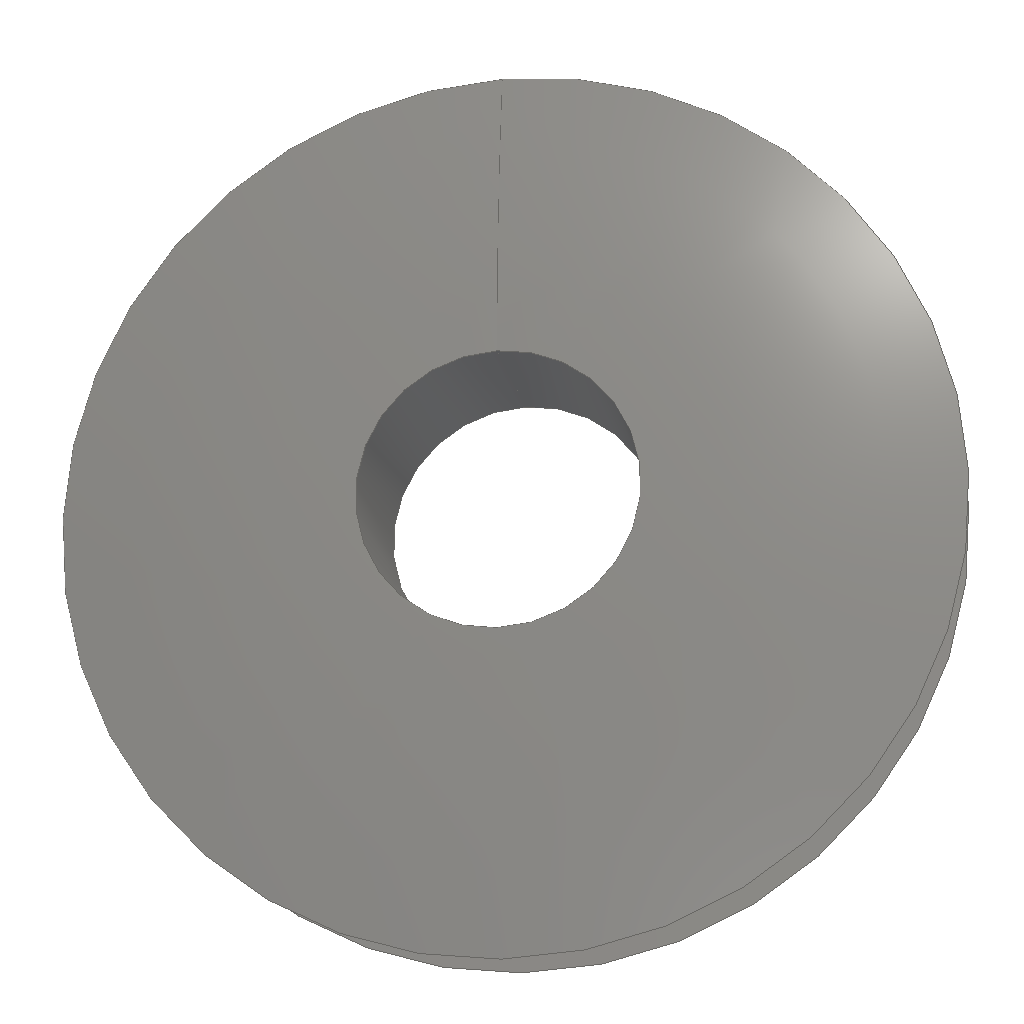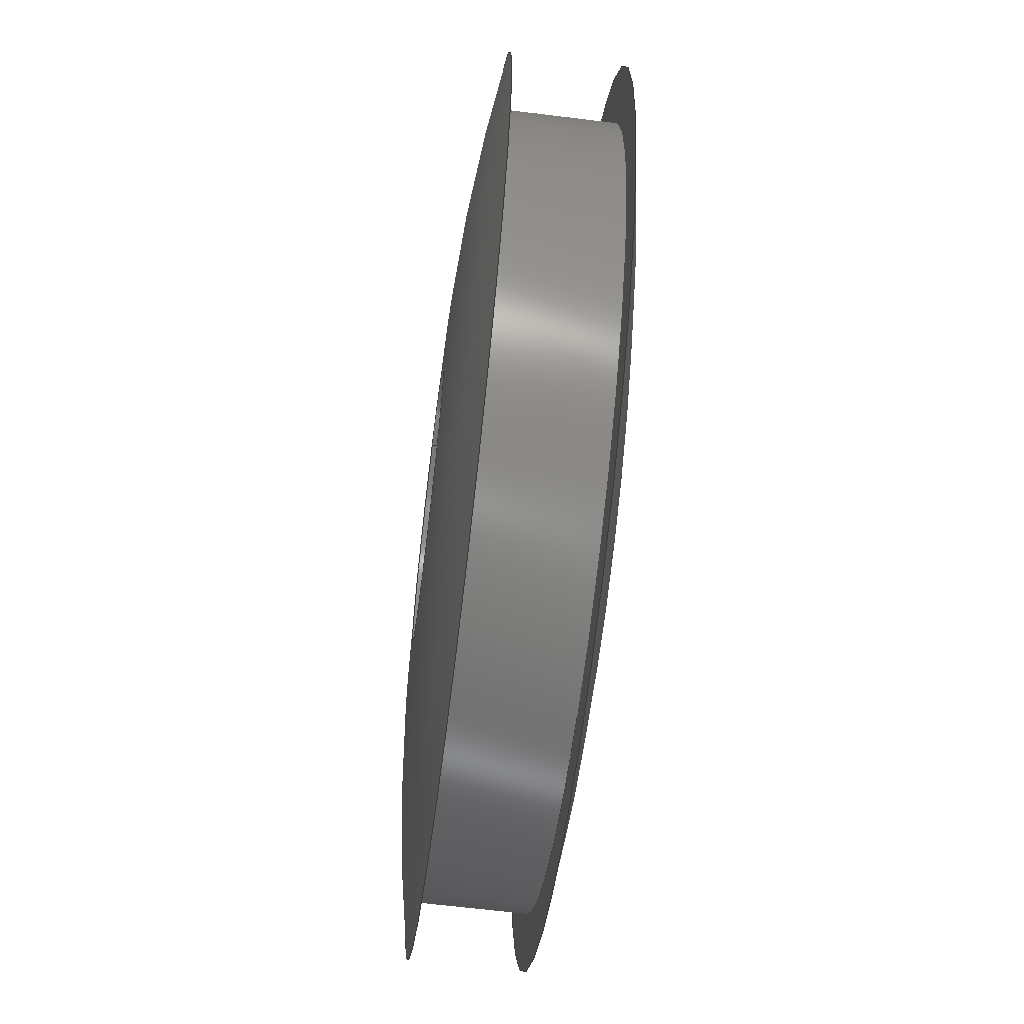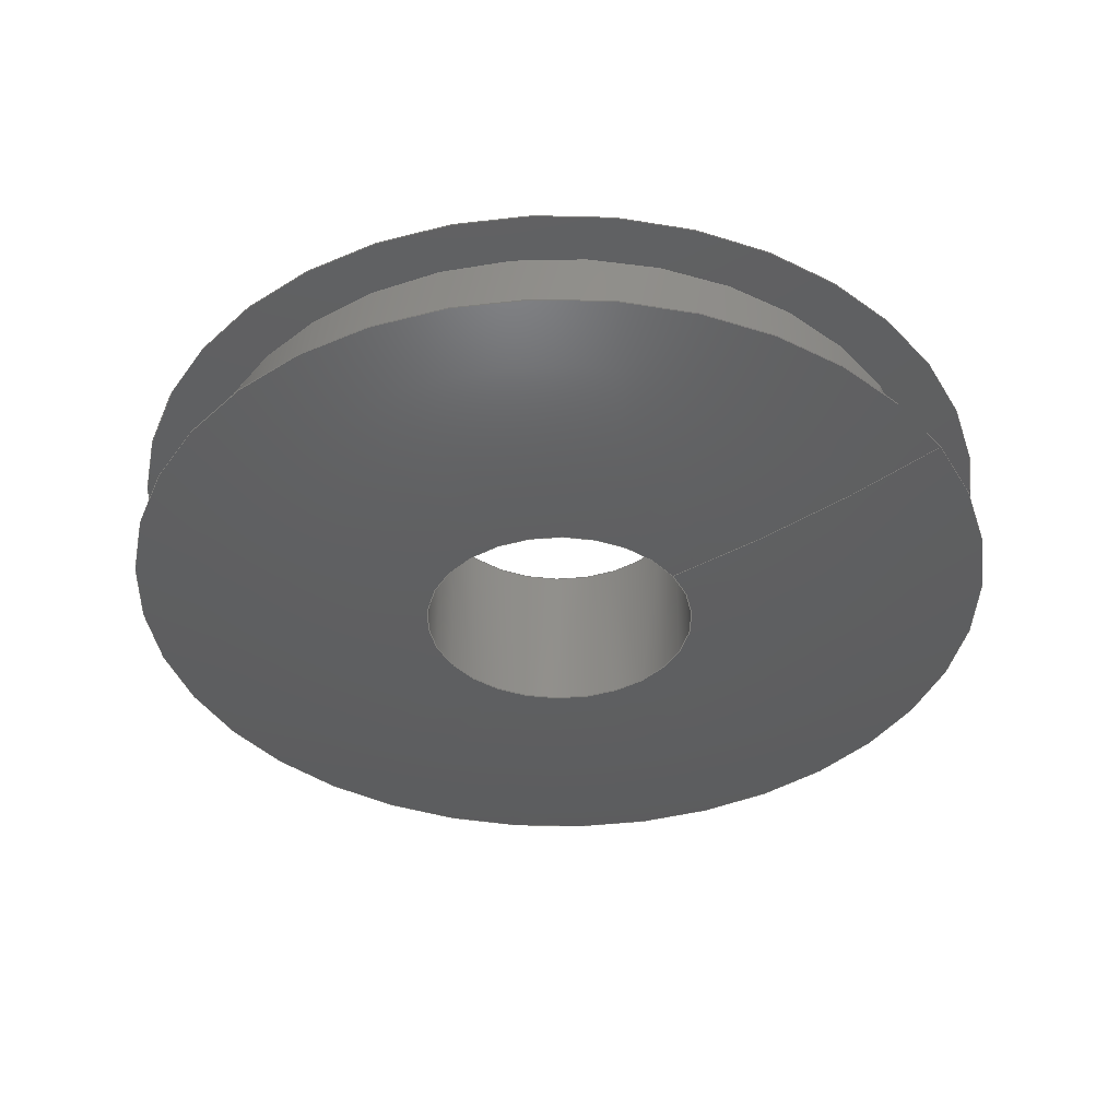
<metadata>
{"format":"step","ext":"stp","renderer":"f3d","projection":"perspective","resolution":1024,"background":"white","views":[{"elev":-17.0,"azim":10.0,"up":"+Z"},{"elev":-64.3,"azim":82.9,"up":"+Z"},{"elev":-39.0,"azim":-56.8,"up":"+Y"}]}
</metadata>
<code>
ISO-10303-21;
DATA;
#1=MECHANICAL_DESIGN_GEOMETRIC_PRESENTATION_REPRESENTATION('',(#4),#274);
#2=SHAPE_REPRESENTATION_RELATIONSHIP('SRR','None',#284,#3);
#3=ADVANCED_BREP_SHAPE_REPRESENTATION('',(#5),#273);
#4=STYLED_ITEM('',(#293),#5);
#5=MANIFOLD_SOLID_BREP('Body1',#112);
#6=(
BOUNDED_SURFACE()
B_SPLINE_SURFACE(2,2,((#200,#201,#202,#203,#204,#205,#206,#207,#208),(#209,
#210,#211,#212,#213,#214,#215,#216,#217),(#218,#219,#220,#221,#222,#223,
#224,#225,#226)),.UNSPECIFIED.,.F.,.T.,.F.)
B_SPLINE_SURFACE_WITH_KNOTS((3,3),(3,2,2,2,3),(1.389,1.571),
(-3.142,-1.571,0,1.571,3.142),
 .UNSPECIFIED.)
GEOMETRIC_REPRESENTATION_ITEM()
RATIONAL_B_SPLINE_SURFACE(((1,0.7071,1,0.7071,1,
0.7071,1,0.7071,1),(0.9959,0.7042,
0.9959,0.7042,0.9959,0.7042,
0.9959,0.7042,0.9959),(1,0.7071,
1,0.7071,1,0.7071,1,0.7071,1)))
REPRESENTATION_ITEM('')
SURFACE()
);
#7=(
BOUNDED_SURFACE()
B_SPLINE_SURFACE(2,2,((#238,#239,#240,#241,#242,#243,#244,#245,#246),(#247,
#248,#249,#250,#251,#252,#253,#254,#255),(#256,#257,#258,#259,#260,#261,
#262,#263,#264)),.UNSPECIFIED.,.F.,.T.,.F.)
B_SPLINE_SURFACE_WITH_KNOTS((3,3),(3,2,2,2,3),(-1.571,-1.389),
(-3.142,-1.571,0,1.571,3.142),
 .UNSPECIFIED.)
GEOMETRIC_REPRESENTATION_ITEM()
RATIONAL_B_SPLINE_SURFACE(((1,0.7071,1,0.7071,1,
0.7071,1,0.7071,1),(0.9959,0.7042,
0.9959,0.7042,0.9959,0.7042,
0.9959,0.7042,0.9959),(1,0.7071,
1,0.7071,1,0.7071,1,0.7071,1)))
REPRESENTATION_ITEM('')
SURFACE()
);
#8=FACE_BOUND('',#20,.T.);
#9=FACE_BOUND('',#25,.T.);
#10=PLANE('',#131);
#11=PLANE('',#143);
#12=FACE_OUTER_BOUND('',#18,.T.);
#13=FACE_OUTER_BOUND('',#19,.T.);
#14=FACE_OUTER_BOUND('',#21,.T.);
#15=FACE_OUTER_BOUND('',#22,.T.);
#16=FACE_OUTER_BOUND('',#23,.T.);
#17=FACE_OUTER_BOUND('',#24,.T.);
#18=EDGE_LOOP('',(#72,#73,#74,#75,#76,#77));
#19=EDGE_LOOP('',(#78,#79));
#20=EDGE_LOOP('',(#80,#81));
#21=EDGE_LOOP('',(#82,#83,#84,#85,#86,#87));
#22=EDGE_LOOP('',(#88,#89,#90,#91,#92,#93));
#23=EDGE_LOOP('',(#94,#95,#96,#97,#98,#99));
#24=EDGE_LOOP('',(#100,#101));
#25=EDGE_LOOP('',(#102,#103));
#26=LINE('',#191,#28);
#27=LINE('',#234,#29);
#28=VECTOR('',#152,0.4375);
#29=VECTOR('',#171,0.1562);
#30=CIRCLE('',#127,0.4375);
#31=CIRCLE('',#128,0.4375);
#32=CIRCLE('',#129,0.4375);
#33=CIRCLE('',#130,0.4375);
#34=CIRCLE('',#132,0.5);
#35=CIRCLE('',#133,0.5);
#36=CIRCLE('',#134,0.1562);
#37=CIRCLE('',#135,0.1562);
#38=CIRCLE('',#136,1.906);
#39=CIRCLE('',#138,0.1563);
#40=CIRCLE('',#139,0.1563);
#41=CIRCLE('',#140,0.5);
#42=CIRCLE('',#141,0.5);
#43=CIRCLE('',#142,1.906);
#44=VERTEX_POINT('',#186);
#45=VERTEX_POINT('',#187);
#46=VERTEX_POINT('',#190);
#47=VERTEX_POINT('',#192);
#48=VERTEX_POINT('',#196);
#49=VERTEX_POINT('',#197);
#50=VERTEX_POINT('',#227);
#51=VERTEX_POINT('',#228);
#52=VERTEX_POINT('',#233);
#53=VERTEX_POINT('',#235);
#54=VERTEX_POINT('',#265);
#55=VERTEX_POINT('',#266);
#56=EDGE_CURVE('',#44,#45,#30,.T.);
#57=EDGE_CURVE('',#45,#44,#31,.T.);
#58=EDGE_CURVE('',#45,#46,#26,.T.);
#59=EDGE_CURVE('',#46,#47,#32,.T.);
#60=EDGE_CURVE('',#47,#46,#33,.T.);
#61=EDGE_CURVE('',#48,#49,#34,.T.);
#62=EDGE_CURVE('',#49,#48,#35,.T.);
#63=EDGE_CURVE('',#50,#51,#36,.T.);
#64=EDGE_CURVE('',#51,#50,#37,.T.);
#65=EDGE_CURVE('',#51,#49,#38,.T.);
#66=EDGE_CURVE('',#51,#52,#27,.T.);
#67=EDGE_CURVE('',#53,#52,#39,.T.);
#68=EDGE_CURVE('',#52,#53,#40,.T.);
#69=EDGE_CURVE('',#54,#55,#41,.T.);
#70=EDGE_CURVE('',#55,#54,#42,.T.);
#71=EDGE_CURVE('',#55,#52,#43,.T.);
#72=ORIENTED_EDGE('',*,*,#56,.F.);
#73=ORIENTED_EDGE('',*,*,#57,.F.);
#74=ORIENTED_EDGE('',*,*,#58,.T.);
#75=ORIENTED_EDGE('',*,*,#59,.T.);
#76=ORIENTED_EDGE('',*,*,#60,.T.);
#77=ORIENTED_EDGE('',*,*,#58,.F.);
#78=ORIENTED_EDGE('',*,*,#61,.F.);
#79=ORIENTED_EDGE('',*,*,#62,.F.);
#80=ORIENTED_EDGE('',*,*,#56,.T.);
#81=ORIENTED_EDGE('',*,*,#57,.T.);
#82=ORIENTED_EDGE('',*,*,#63,.F.);
#83=ORIENTED_EDGE('',*,*,#64,.F.);
#84=ORIENTED_EDGE('',*,*,#65,.T.);
#85=ORIENTED_EDGE('',*,*,#62,.T.);
#86=ORIENTED_EDGE('',*,*,#61,.T.);
#87=ORIENTED_EDGE('',*,*,#65,.F.);
#88=ORIENTED_EDGE('',*,*,#63,.T.);
#89=ORIENTED_EDGE('',*,*,#66,.T.);
#90=ORIENTED_EDGE('',*,*,#67,.F.);
#91=ORIENTED_EDGE('',*,*,#68,.F.);
#92=ORIENTED_EDGE('',*,*,#66,.F.);
#93=ORIENTED_EDGE('',*,*,#64,.T.);
#94=ORIENTED_EDGE('',*,*,#69,.F.);
#95=ORIENTED_EDGE('',*,*,#70,.F.);
#96=ORIENTED_EDGE('',*,*,#71,.T.);
#97=ORIENTED_EDGE('',*,*,#68,.T.);
#98=ORIENTED_EDGE('',*,*,#67,.T.);
#99=ORIENTED_EDGE('',*,*,#71,.F.);
#100=ORIENTED_EDGE('',*,*,#69,.T.);
#101=ORIENTED_EDGE('',*,*,#70,.T.);
#102=ORIENTED_EDGE('',*,*,#60,.F.);
#103=ORIENTED_EDGE('',*,*,#59,.F.);
#104=CYLINDRICAL_SURFACE('',#126,0.4375);
#105=CYLINDRICAL_SURFACE('',#137,0.1562);
#106=ADVANCED_FACE('',(#12),#104,.T.);
#107=ADVANCED_FACE('',(#13,#8),#10,.T.);
#108=ADVANCED_FACE('',(#14),#6,.F.);
#109=ADVANCED_FACE('',(#15),#105,.F.);
#110=ADVANCED_FACE('',(#16),#7,.F.);
#111=ADVANCED_FACE('',(#17,#9),#11,.T.);
#112=CLOSED_SHELL('',(#106,#107,#108,#109,#110,#111));
#113=DERIVED_UNIT_ELEMENT(#115,1);
#114=DERIVED_UNIT_ELEMENT(#278,3);
#115=(
MASS_UNIT()
NAMED_UNIT(*)
SI_UNIT(.KILO.,.GRAM.)
);
#116=DERIVED_UNIT((#113,#114));
#117=MEASURE_REPRESENTATION_ITEM('density measure',
POSITIVE_RATIO_MEASURE(7850),#116);
#118=PROPERTY_DEFINITION_REPRESENTATION(#123,#120);
#119=PROPERTY_DEFINITION_REPRESENTATION(#124,#121);
#120=REPRESENTATION('material name',(#122),#273);
#121=REPRESENTATION('density',(#117),#273);
#122=DESCRIPTIVE_REPRESENTATION_ITEM('Steel','Steel');
#123=PROPERTY_DEFINITION('material property','material name',#286);
#124=PROPERTY_DEFINITION('material property','density of part',#286);
#125=AXIS2_PLACEMENT_3D('placement',#184,#144,#145);
#126=AXIS2_PLACEMENT_3D('',#185,#146,#147);
#127=AXIS2_PLACEMENT_3D('',#188,#148,#149);
#128=AXIS2_PLACEMENT_3D('',#189,#150,#151);
#129=AXIS2_PLACEMENT_3D('',#193,#153,#154);
#130=AXIS2_PLACEMENT_3D('',#194,#155,#156);
#131=AXIS2_PLACEMENT_3D('',#195,#157,#158);
#132=AXIS2_PLACEMENT_3D('',#198,#159,#160);
#133=AXIS2_PLACEMENT_3D('',#199,#161,#162);
#134=AXIS2_PLACEMENT_3D('',#229,#163,#164);
#135=AXIS2_PLACEMENT_3D('',#230,#165,#166);
#136=AXIS2_PLACEMENT_3D('',#231,#167,#168);
#137=AXIS2_PLACEMENT_3D('',#232,#169,#170);
#138=AXIS2_PLACEMENT_3D('',#236,#172,#173);
#139=AXIS2_PLACEMENT_3D('',#237,#174,#175);
#140=AXIS2_PLACEMENT_3D('',#267,#176,#177);
#141=AXIS2_PLACEMENT_3D('',#268,#178,#179);
#142=AXIS2_PLACEMENT_3D('',#269,#180,#181);
#143=AXIS2_PLACEMENT_3D('',#270,#182,#183);
#144=DIRECTION('axis',(0,0,1));
#145=DIRECTION('refdir',(1,0,0));
#146=DIRECTION('center_axis',(0,-1,0));
#147=DIRECTION('ref_axis',(0,0,-1));
#148=DIRECTION('center_axis',(0,-1,0));
#149=DIRECTION('ref_axis',(1,0,0));
#150=DIRECTION('center_axis',(0,-1,0));
#151=DIRECTION('ref_axis',(1,0,0));
#152=DIRECTION('',(0,1,0));
#153=DIRECTION('center_axis',(0,-1,0));
#154=DIRECTION('ref_axis',(1,0,0));
#155=DIRECTION('center_axis',(0,-1,0));
#156=DIRECTION('ref_axis',(1,0,0));
#157=DIRECTION('center_axis',(0,1,0));
#158=DIRECTION('ref_axis',(0,0,1));
#159=DIRECTION('center_axis',(0,-1,0));
#160=DIRECTION('ref_axis',(1,0,0));
#161=DIRECTION('center_axis',(0,-1,0));
#162=DIRECTION('ref_axis',(1,0,0));
#163=DIRECTION('center_axis',(0,-1,0));
#164=DIRECTION('ref_axis',(1,0,0));
#165=DIRECTION('center_axis',(0,-1,0));
#166=DIRECTION('ref_axis',(1,0,0));
#167=DIRECTION('center_axis',(-1,0,-1.225e-16));
#168=DIRECTION('ref_axis',(-1.225e-16,0,1));
#169=DIRECTION('center_axis',(0,-1,0));
#170=DIRECTION('ref_axis',(0,0,-1));
#171=DIRECTION('',(0,1,0));
#172=DIRECTION('center_axis',(0,-1,0));
#173=DIRECTION('ref_axis',(1,0,0));
#174=DIRECTION('center_axis',(0,-1,0));
#175=DIRECTION('ref_axis',(1,0,0));
#176=DIRECTION('center_axis',(0,-1,0));
#177=DIRECTION('ref_axis',(1,0,0));
#178=DIRECTION('center_axis',(0,-1,0));
#179=DIRECTION('ref_axis',(1,0,0));
#180=DIRECTION('center_axis',(-1,0,-1.225e-16));
#181=DIRECTION('ref_axis',(-1.225e-16,0,1));
#182=DIRECTION('center_axis',(0,-1,0));
#183=DIRECTION('ref_axis',(0,0,-1));
#184=CARTESIAN_POINT('',(0,0,0));
#185=CARTESIAN_POINT('Origin',(0,1.749e-14,0));
#186=CARTESIAN_POINT('',(0,-0.0625,-0.4375));
#187=CARTESIAN_POINT('',(-5.358e-17,-0.0625,0.4375));
#188=CARTESIAN_POINT('Origin',(0,-0.0625,0));
#189=CARTESIAN_POINT('Origin',(0,-0.0625,0));
#190=CARTESIAN_POINT('',(-5.358e-17,0.0625,0.4375));
#191=CARTESIAN_POINT('',(-5.358e-17,1.749e-14,0.4375));
#192=CARTESIAN_POINT('',(0,0.0625,-0.4375));
#193=CARTESIAN_POINT('Origin',(0,0.0625,0));
#194=CARTESIAN_POINT('Origin',(0,0.0625,0));
#195=CARTESIAN_POINT('Origin',(0,-0.0625,-0.5));
#196=CARTESIAN_POINT('',(0,-0.0625,-0.5));
#197=CARTESIAN_POINT('',(-6.123e-17,-0.0625,0.5));
#198=CARTESIAN_POINT('Origin',(0,-0.0625,0));
#199=CARTESIAN_POINT('Origin',(0,-0.0625,0));
#200=CARTESIAN_POINT('Ctrl Pts',(0,-0.0625,0.5));
#201=CARTESIAN_POINT('Ctrl Pts',(-0.5,-0.0625,
0.5));
#202=CARTESIAN_POINT('Ctrl Pts',(-0.5,-0.0625,
0));
#203=CARTESIAN_POINT('Ctrl Pts',(-0.5,-0.0625,
-0.5));
#204=CARTESIAN_POINT('Ctrl Pts',(0,-0.0625,-0.5));
#205=CARTESIAN_POINT('Ctrl Pts',(0.5,-0.0625,
-0.5));
#206=CARTESIAN_POINT('Ctrl Pts',(0.5,-0.0625,
0));
#207=CARTESIAN_POINT('Ctrl Pts',(0.5,-0.0625,
0.5));
#208=CARTESIAN_POINT('Ctrl Pts',(0,-0.0625,0.5));
#209=CARTESIAN_POINT('Ctrl Pts',(0,-0.09375,0.3295));
#210=CARTESIAN_POINT('Ctrl Pts',(-0.3295,-0.09375,
0.3295));
#211=CARTESIAN_POINT('Ctrl Pts',(-0.3295,-0.09375,0));
#212=CARTESIAN_POINT('Ctrl Pts',(-0.3295,-0.09375,-0.3295));
#213=CARTESIAN_POINT('Ctrl Pts',(0,-0.09375,-0.3295));
#214=CARTESIAN_POINT('Ctrl Pts',(0.3295,-0.09375,-0.3295));
#215=CARTESIAN_POINT('Ctrl Pts',(0.3295,-0.09375,0));
#216=CARTESIAN_POINT('Ctrl Pts',(0.3295,-0.09375,
0.3295));
#217=CARTESIAN_POINT('Ctrl Pts',(0,-0.09375,0.3295));
#218=CARTESIAN_POINT('Ctrl Pts',(0,-0.09375,0.1562));
#219=CARTESIAN_POINT('Ctrl Pts',(-0.1562,-0.09375,0.1562));
#220=CARTESIAN_POINT('Ctrl Pts',(-0.1562,-0.09375,0));
#221=CARTESIAN_POINT('Ctrl Pts',(-0.1562,-0.09375,-0.1562));
#222=CARTESIAN_POINT('Ctrl Pts',(0,-0.09375,-0.1562));
#223=CARTESIAN_POINT('Ctrl Pts',(0.1562,-0.09375,-0.1562));
#224=CARTESIAN_POINT('Ctrl Pts',(0.1562,-0.09375,0));
#225=CARTESIAN_POINT('Ctrl Pts',(0.1562,-0.09375,0.1562));
#226=CARTESIAN_POINT('Ctrl Pts',(0,-0.09375,0.1562));
#227=CARTESIAN_POINT('',(0,-0.09375,-0.1562));
#228=CARTESIAN_POINT('',(-1.914e-17,-0.09375,0.1562));
#229=CARTESIAN_POINT('Origin',(0,-0.09375,0));
#230=CARTESIAN_POINT('Origin',(0,-0.09375,0));
#231=CARTESIAN_POINT('Origin',(-1.914e-17,1.812,0.1562));
#232=CARTESIAN_POINT('Origin',(0,-1.639e-16,0));
#233=CARTESIAN_POINT('',(-1.914e-17,0.09375,0.1562));
#234=CARTESIAN_POINT('',(-1.914e-17,-1.639e-16,0.1562));
#235=CARTESIAN_POINT('',(0,0.09375,-0.1563));
#236=CARTESIAN_POINT('Origin',(0,0.09375,0));
#237=CARTESIAN_POINT('Origin',(0,0.09375,0));
#238=CARTESIAN_POINT('Ctrl Pts',(0,0.09375,0.1562));
#239=CARTESIAN_POINT('Ctrl Pts',(-0.1562,0.09375,0.1562));
#240=CARTESIAN_POINT('Ctrl Pts',(-0.1562,0.09375,0));
#241=CARTESIAN_POINT('Ctrl Pts',(-0.1562,0.09375,-0.1562));
#242=CARTESIAN_POINT('Ctrl Pts',(0,0.09375,-0.1562));
#243=CARTESIAN_POINT('Ctrl Pts',(0.1562,0.09375,-0.1562));
#244=CARTESIAN_POINT('Ctrl Pts',(0.1562,0.09375,0));
#245=CARTESIAN_POINT('Ctrl Pts',(0.1562,0.09375,0.1562));
#246=CARTESIAN_POINT('Ctrl Pts',(0,0.09375,0.1562));
#247=CARTESIAN_POINT('Ctrl Pts',(0,0.09375,0.3295));
#248=CARTESIAN_POINT('Ctrl Pts',(-0.3295,0.09375,
0.3295));
#249=CARTESIAN_POINT('Ctrl Pts',(-0.3295,0.09375,
0));
#250=CARTESIAN_POINT('Ctrl Pts',(-0.3295,0.09375,
-0.3295));
#251=CARTESIAN_POINT('Ctrl Pts',(0,0.09375,-0.3295));
#252=CARTESIAN_POINT('Ctrl Pts',(0.3295,0.09375,-0.3295));
#253=CARTESIAN_POINT('Ctrl Pts',(0.3295,0.09375,0));
#254=CARTESIAN_POINT('Ctrl Pts',(0.3295,0.09375,0.3295));
#255=CARTESIAN_POINT('Ctrl Pts',(0,0.09375,0.3295));
#256=CARTESIAN_POINT('Ctrl Pts',(0,0.0625,0.5));
#257=CARTESIAN_POINT('Ctrl Pts',(-0.5,0.0625,
0.5));
#258=CARTESIAN_POINT('Ctrl Pts',(-0.5,0.0625,
0));
#259=CARTESIAN_POINT('Ctrl Pts',(-0.5,0.0625,
-0.5));
#260=CARTESIAN_POINT('Ctrl Pts',(0,0.0625,-0.5));
#261=CARTESIAN_POINT('Ctrl Pts',(0.5,0.0625,-0.5));
#262=CARTESIAN_POINT('Ctrl Pts',(0.5,0.0625,0));
#263=CARTESIAN_POINT('Ctrl Pts',(0.5,0.0625,0.5));
#264=CARTESIAN_POINT('Ctrl Pts',(0,0.0625,0.5));
#265=CARTESIAN_POINT('',(0,0.0625,-0.5));
#266=CARTESIAN_POINT('',(-6.123e-17,0.0625,0.5));
#267=CARTESIAN_POINT('Origin',(0,0.0625,0));
#268=CARTESIAN_POINT('Origin',(0,0.0625,0));
#269=CARTESIAN_POINT('Origin',(-1.914e-17,-1.813,
0.1562));
#270=CARTESIAN_POINT('Origin',(0,0.0625,-0.4375));
#271=UNCERTAINTY_MEASURE_WITH_UNIT(LENGTH_MEASURE(0.0003937),
#276,'DISTANCE_ACCURACY_VALUE',
'Maximum model space distance between geometric entities at asserted c
onnectivities');
#272=UNCERTAINTY_MEASURE_WITH_UNIT(LENGTH_MEASURE(0.0003937),
#276,'DISTANCE_ACCURACY_VALUE',
'Maximum model space distance between geometric entities at asserted c
onnectivities');
#273=(
GEOMETRIC_REPRESENTATION_CONTEXT(3)
GLOBAL_UNCERTAINTY_ASSIGNED_CONTEXT((#271))
GLOBAL_UNIT_ASSIGNED_CONTEXT((#276,#281,#280))
REPRESENTATION_CONTEXT('','3D')
);
#274=(
GEOMETRIC_REPRESENTATION_CONTEXT(3)
GLOBAL_UNCERTAINTY_ASSIGNED_CONTEXT((#272))
GLOBAL_UNIT_ASSIGNED_CONTEXT((#276,#281,#280))
REPRESENTATION_CONTEXT('','3D')
);
#275=DIMENSIONAL_EXPONENTS(1,0,0,0,0,0,0);
#276=(
CONVERSION_BASED_UNIT('inch',#279)
LENGTH_UNIT()
NAMED_UNIT(#275)
);
#277=(
LENGTH_UNIT()
NAMED_UNIT(*)
SI_UNIT(.MILLI.,.METRE.)
);
#278=(
LENGTH_UNIT()
NAMED_UNIT(*)
SI_UNIT($,.METRE.)
);
#279=LENGTH_MEASURE_WITH_UNIT(LENGTH_MEASURE(25.4),#277);
#280=(
NAMED_UNIT(*)
SI_UNIT($,.STERADIAN.)
SOLID_ANGLE_UNIT()
);
#281=(
NAMED_UNIT(*)
PLANE_ANGLE_UNIT()
SI_UNIT($,.RADIAN.)
);
#282=SHAPE_DEFINITION_REPRESENTATION(#283,#284);
#283=PRODUCT_DEFINITION_SHAPE('',$,#286);
#284=SHAPE_REPRESENTATION('',(#125),#273);
#285=PRODUCT_DEFINITION_CONTEXT('part definition',#290,'design');
#286=PRODUCT_DEFINITION('(Unsaved)','(Unsaved)',#287,#285);
#287=PRODUCT_DEFINITION_FORMATION('',$,#292);
#288=PRODUCT_RELATED_PRODUCT_CATEGORY('(Unsaved)','(Unsaved)',(#292));
#289=APPLICATION_PROTOCOL_DEFINITION('international standard',
'automotive_design',2009,#290);
#290=APPLICATION_CONTEXT(
'Core Data for Automotive Mechanical Design Process');
#291=PRODUCT_CONTEXT('part definition',#290,'mechanical');
#292=PRODUCT('(Unsaved)','(Unsaved)',$,(#291));
#293=PRESENTATION_STYLE_ASSIGNMENT((#294));
#294=SURFACE_STYLE_USAGE(.BOTH.,#295);
#295=SURFACE_SIDE_STYLE('',(#296));
#296=SURFACE_STYLE_FILL_AREA(#297);
#297=FILL_AREA_STYLE('Steel - Satin',(#298));
#298=FILL_AREA_STYLE_COLOUR('Steel - Satin',#299);
#299=COLOUR_RGB('Steel - Satin',0.6275,0.6275,0.6275);
ENDSEC;
END-ISO-10303-21;

</code>
